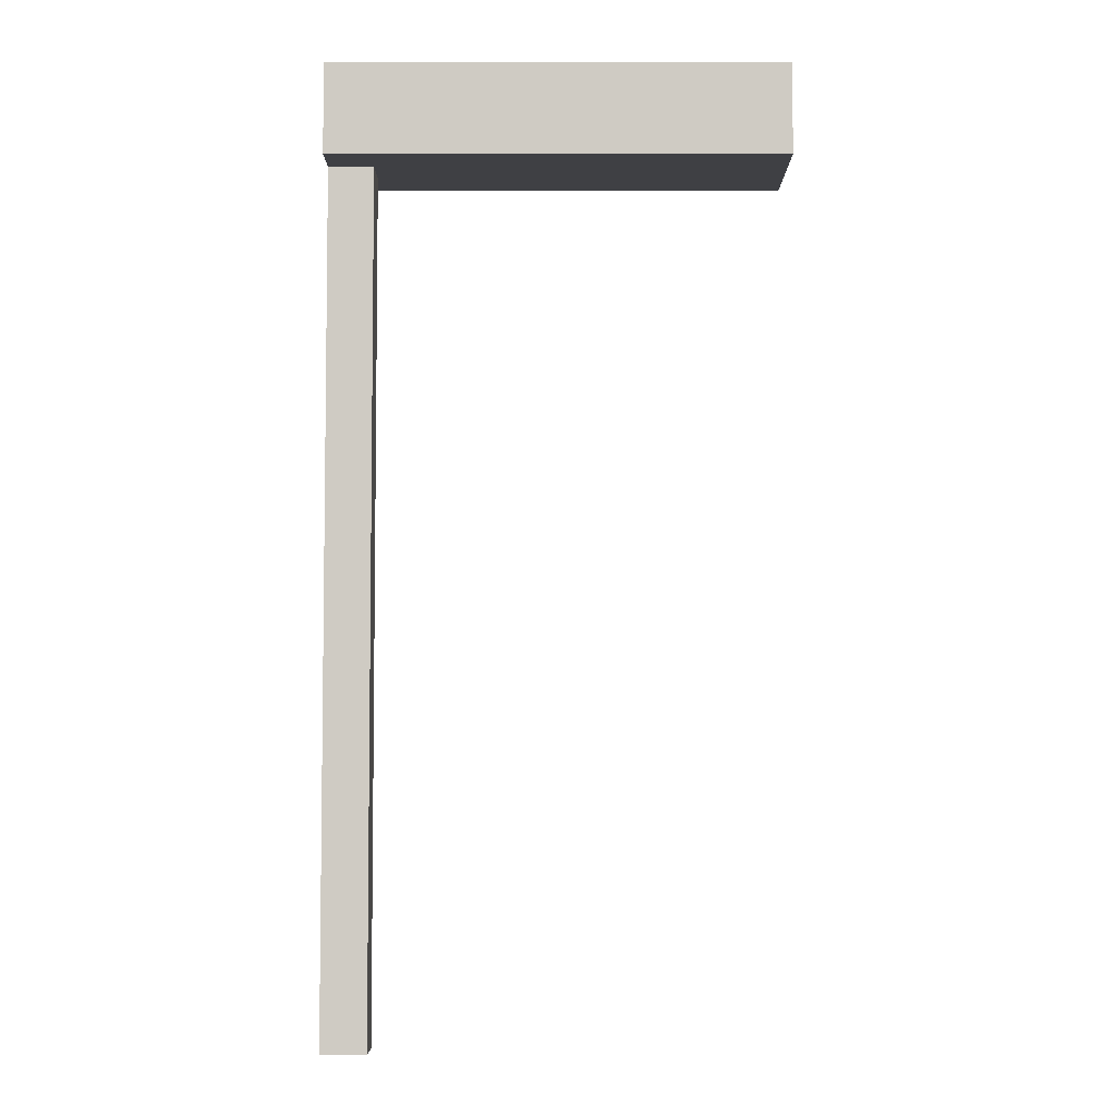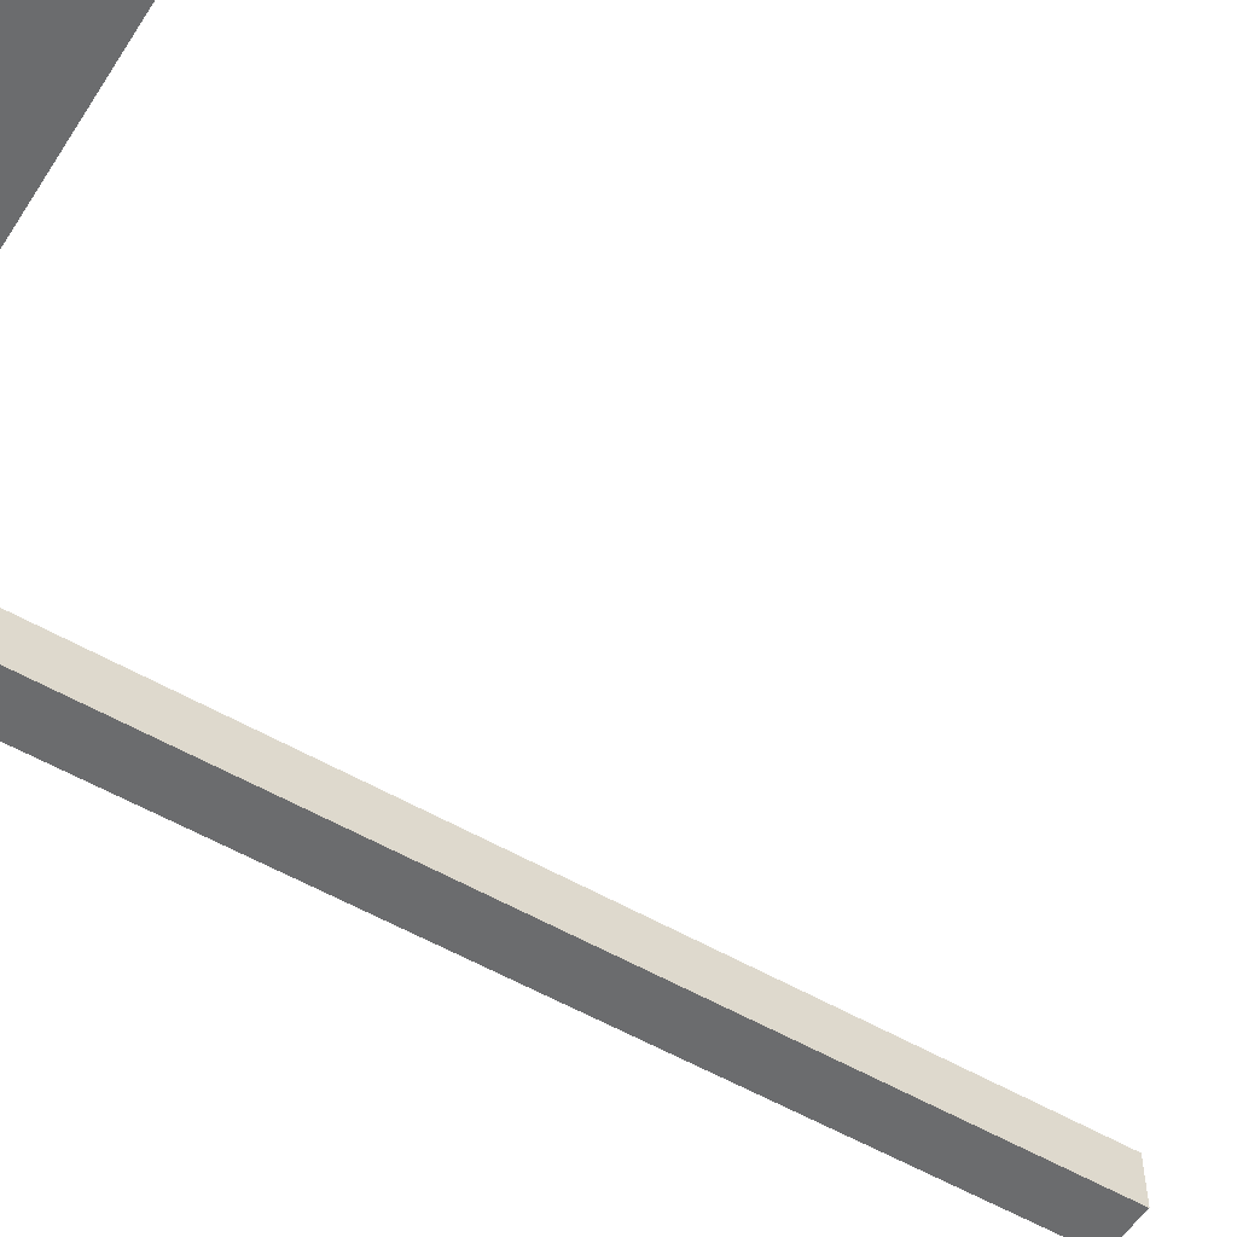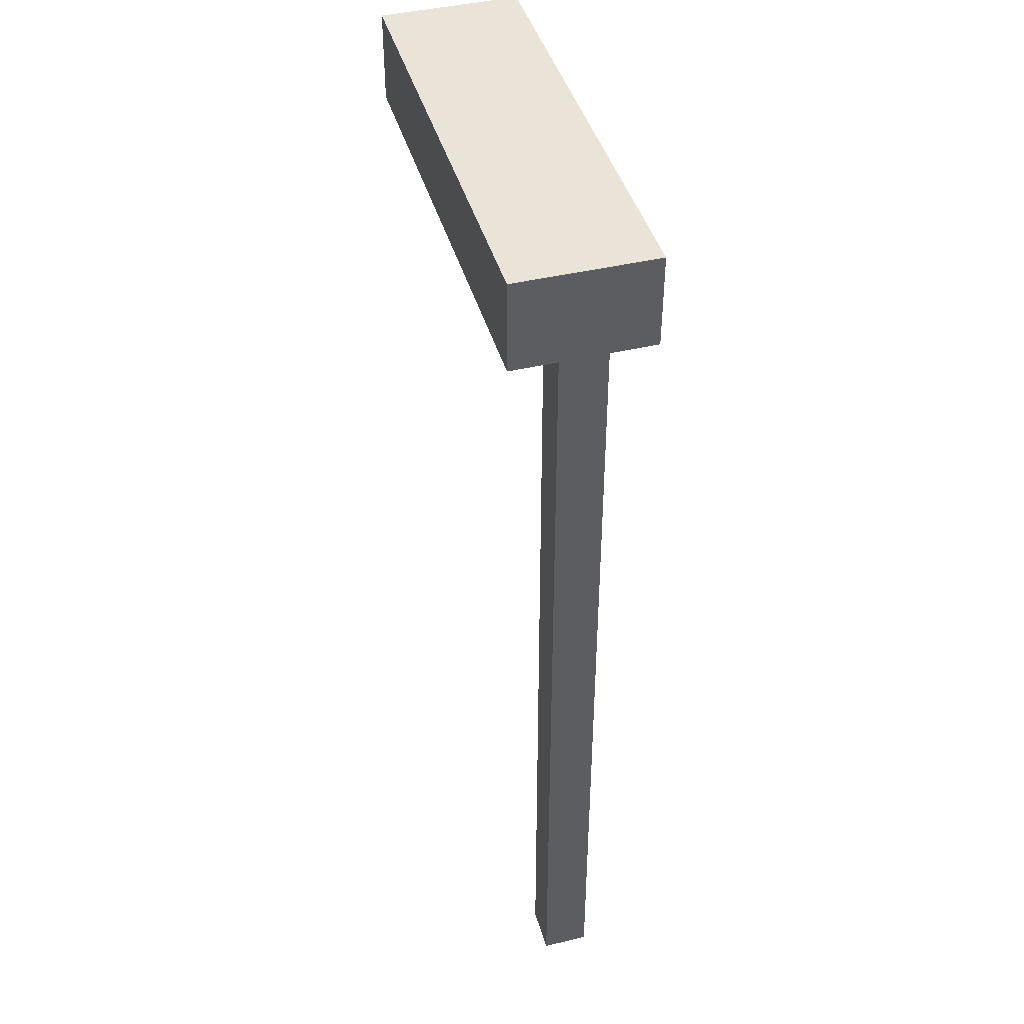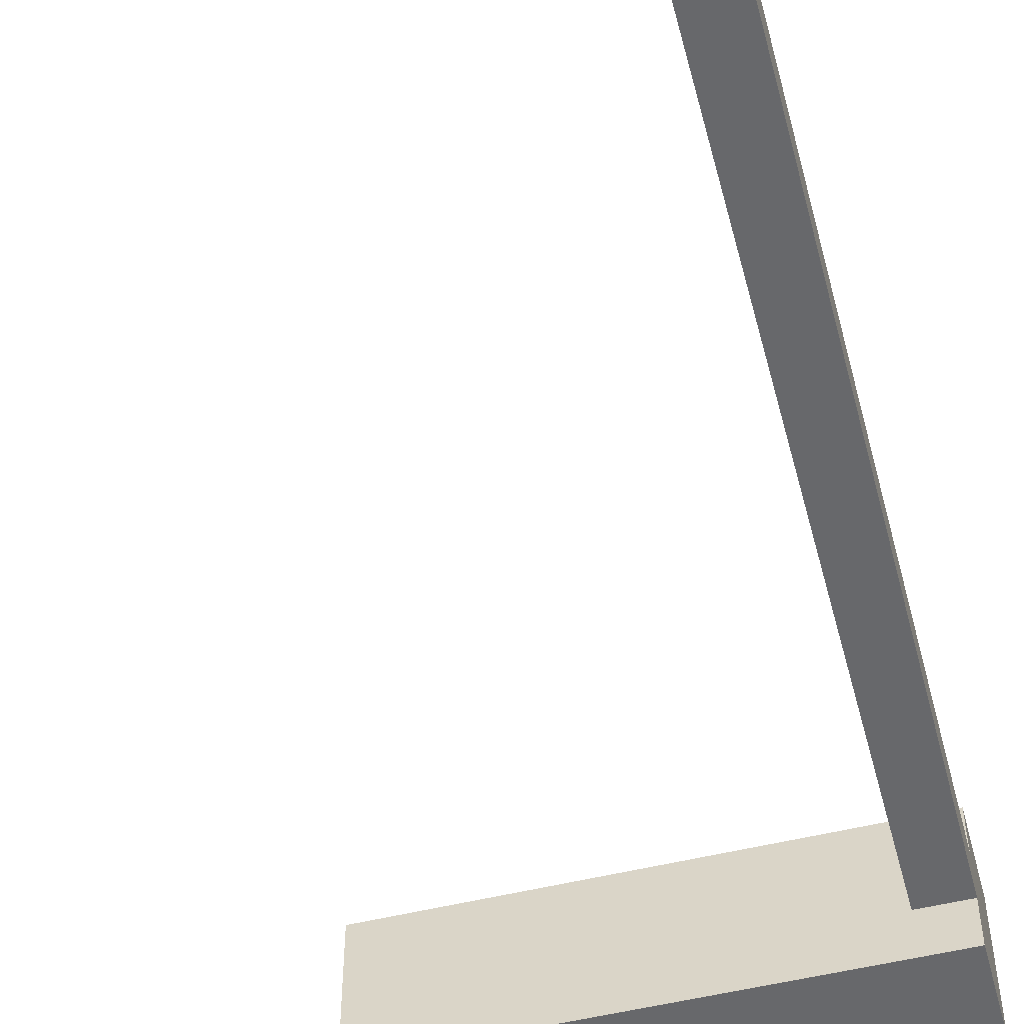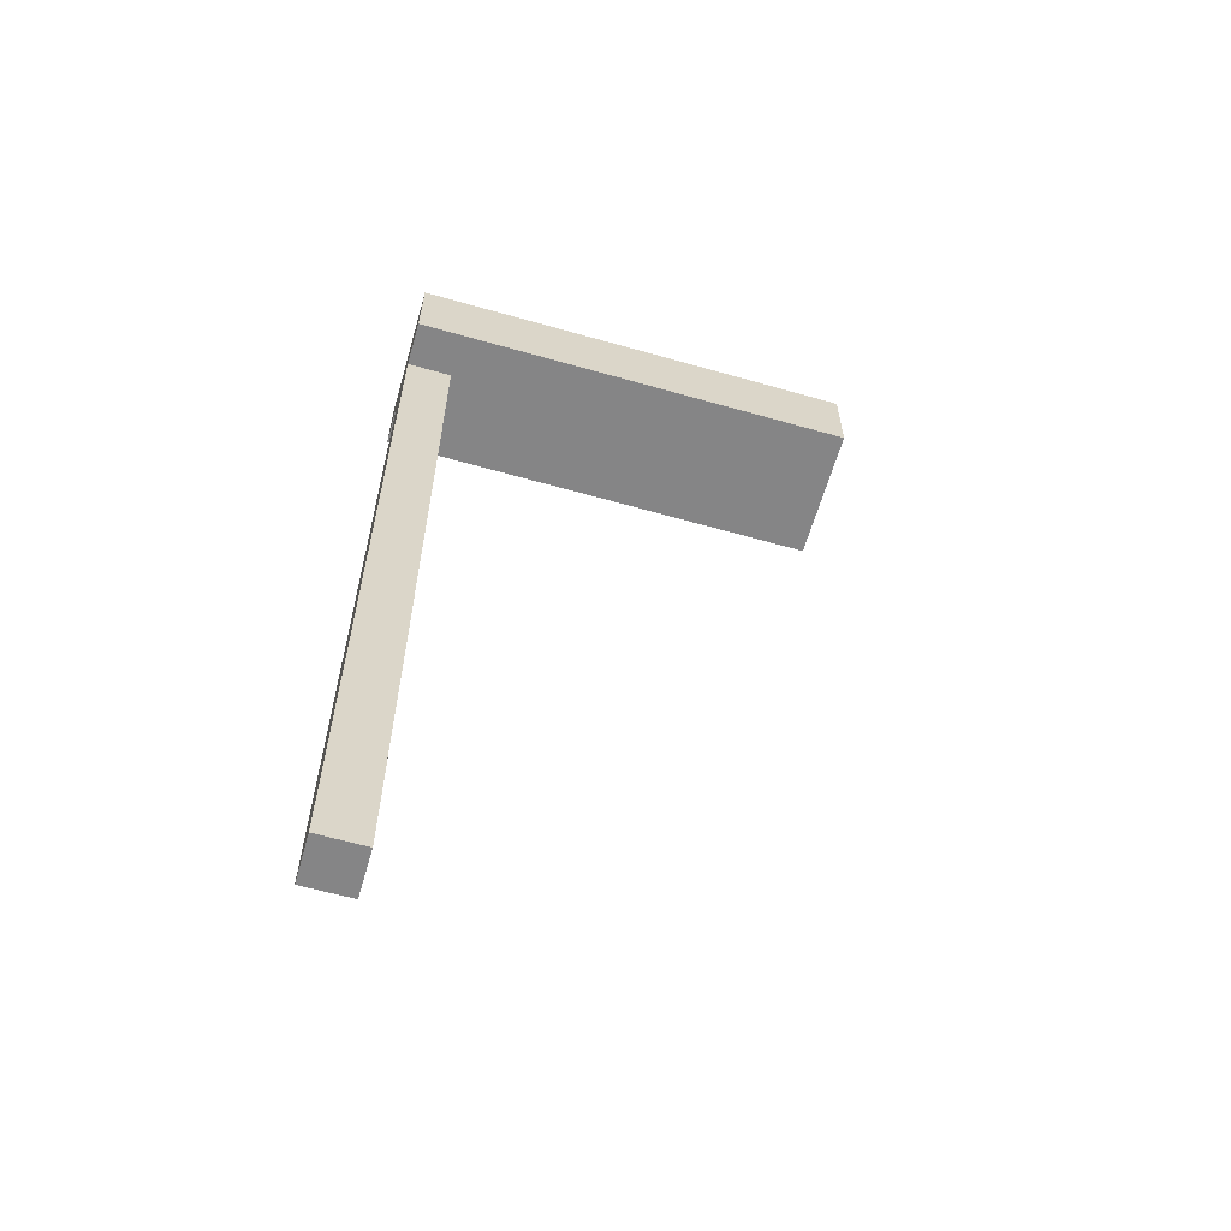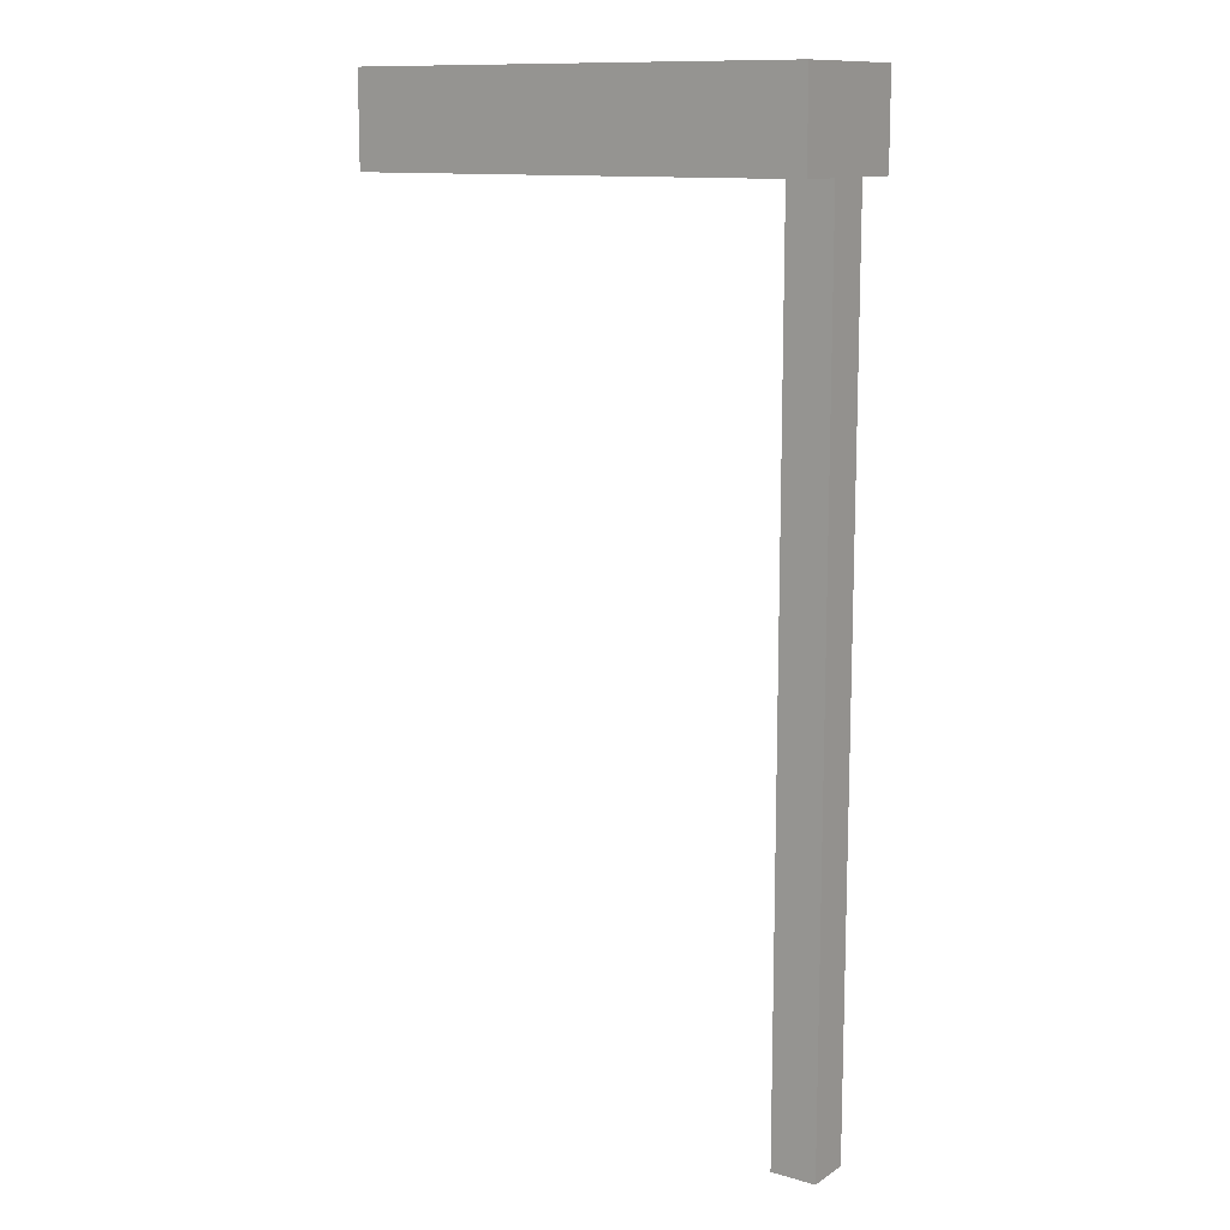
<metadata>
{"format":"obj","ext":"obj","renderer":"f3d","projection":"perspective","resolution":1024,"background":"white","views":[{"elev":-5.1,"azim":180.0,"up":"+Y"},{"elev":-53.6,"azim":-122.1,"up":"+Z"},{"elev":43.3,"azim":74.3,"up":"+Y"},{"elev":-52.5,"azim":14.8,"up":"+Z"},{"elev":-61.9,"azim":163.9,"up":"+Y"},{"elev":12.1,"azim":34.3,"up":"+Y"}]}
</metadata>
<code>
g defaultRenderPOOL-3
v -5 19 1.5
v -5 19 -1.5
v -5 21 1.5
v -5 21 -1.5
v 4 0 0.5
v 4 0 -0.5
v 4 19 0.5
v 4 19 -0.5
v 5 0 0.5
v 5 0 -0.5
v 5 19 1.5
v 5 19 0.5
v 5 19 -0.5
v 5 19 -1.5
v 5 21 1.5
v 5 21 -1.5
v -5 19 1.5
v -5 21 1.5
v 5 19 1.5
v 5 21 1.5
v 4 0 0.5
v 4 19 0.5
v 5 0 0.5
v 5 19 0.5
v 4 0 -0.5
v 4 19 -0.5
v 5 0 -0.5
v 5 19 -0.5
v -5 19 -1.5
v -5 21 -1.5
v 5 19 -1.5
v 5 21 -1.5
v 4 0 0.5
v 5 0 0.5
v 4 0 -0.5
v 5 0 -0.5
v -5 19 1.5
v 5 19 1.5
v -4 19 0.5
v 2 19 0.5
v 4 19 0.5
v 5 19 0.5
v -4 19 -0.5
v 2 19 -0.5
v 4 19 -0.5
v 5 19 -0.5
v -5 19 -1.5
v 5 19 -1.5
v -5 21 1.5
v 5 21 1.5
v -5 21 -1.5
v 5 21 -1.5
f 3 2 1
f 4 2 3
f 7 6 5
f 8 6 7
f 9 10 12
f 12 10 13
f 11 12 15
f 13 14 15
f 12 13 15
f 15 14 16
f 19 18 17
f 20 18 19
f 23 22 21
f 24 22 23
f 25 26 27
f 27 26 28
f 29 30 31
f 31 30 32
f 35 34 33
f 36 34 35
f 39 38 37
f 40 38 39
f 41 38 40
f 42 38 41
f 43 39 37
f 43 40 39
f 44 41 40
f 44 40 43
f 45 41 44
f 47 43 37
f 47 46 45
f 47 45 44
f 47 44 43
f 48 46 47
f 49 50 51
f 51 50 52

</code>
